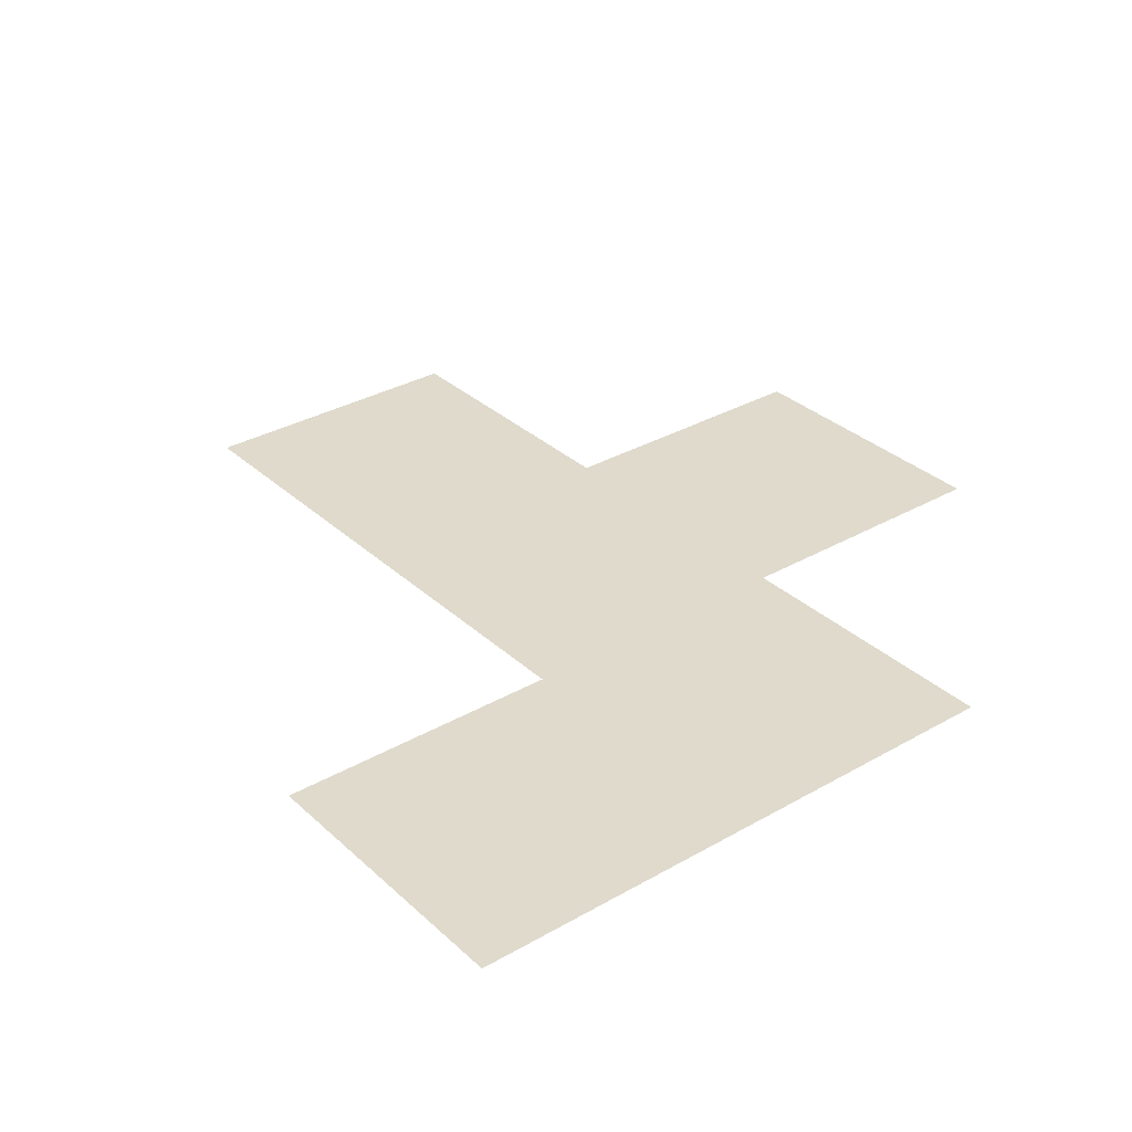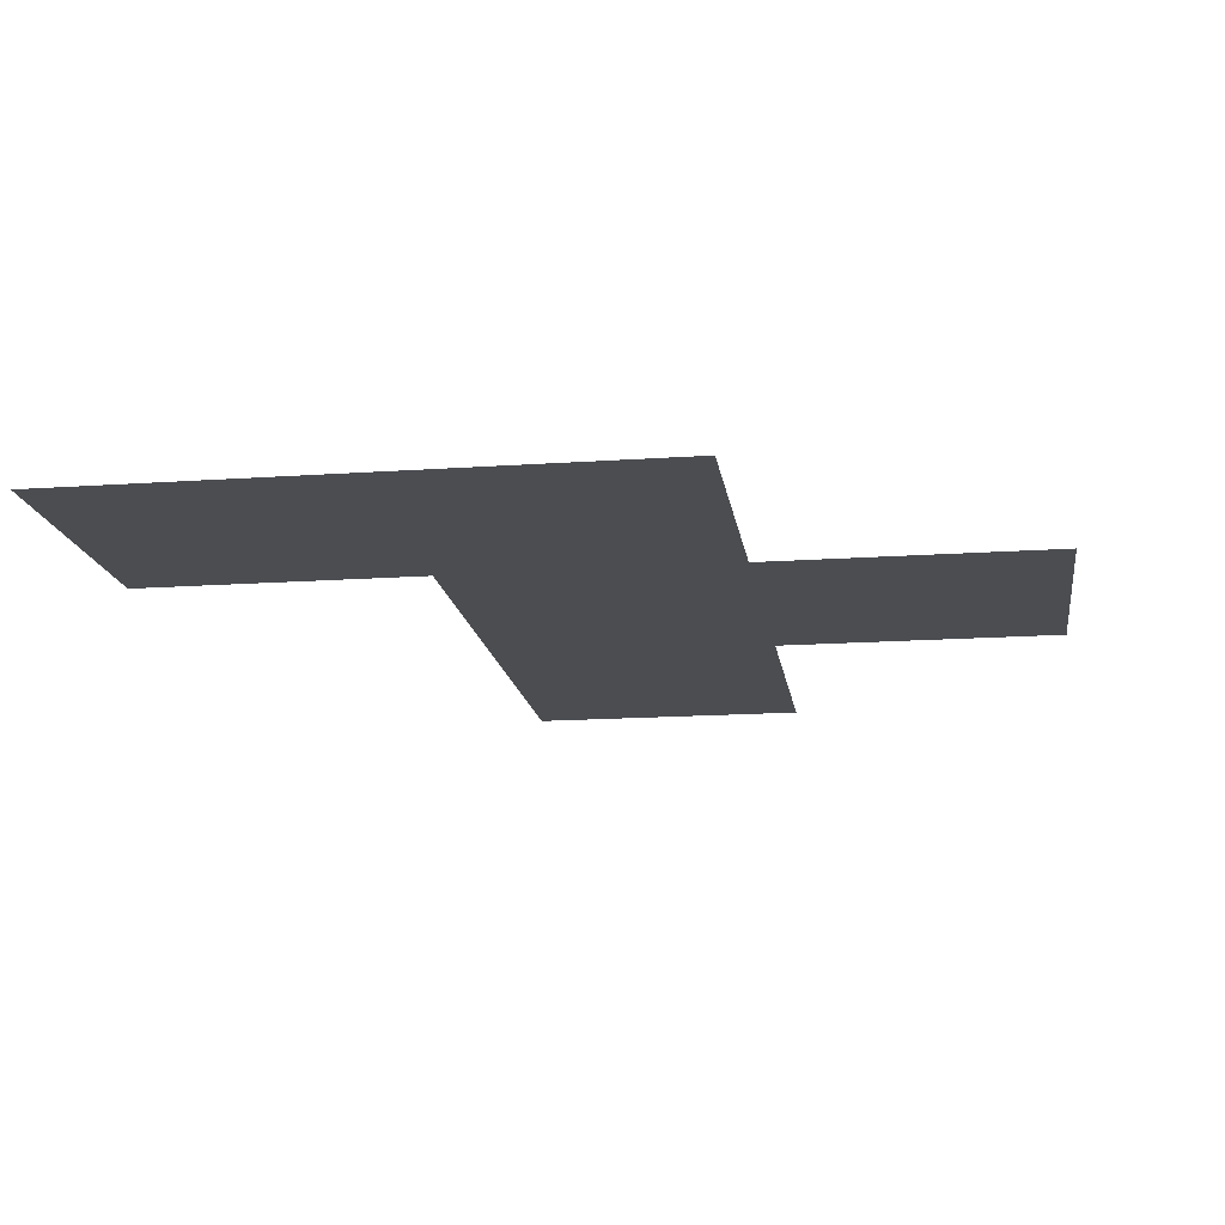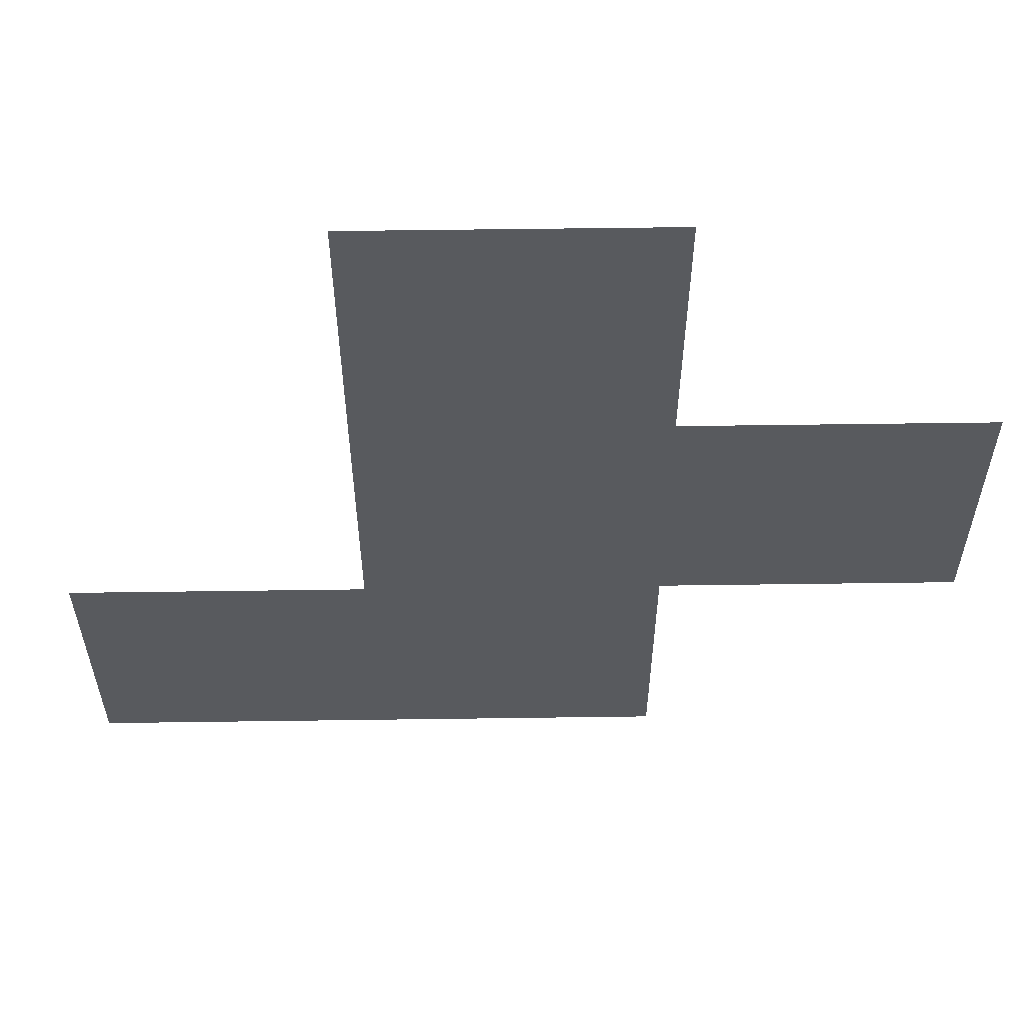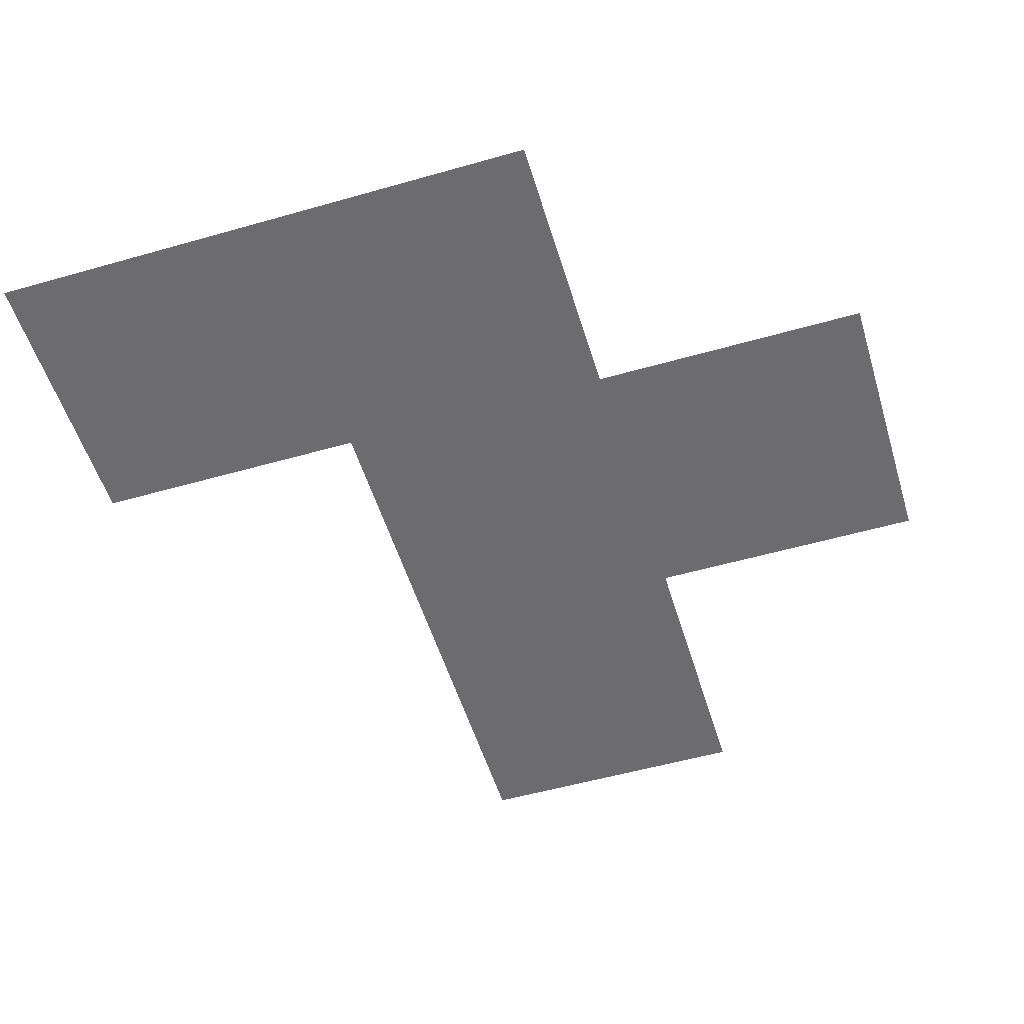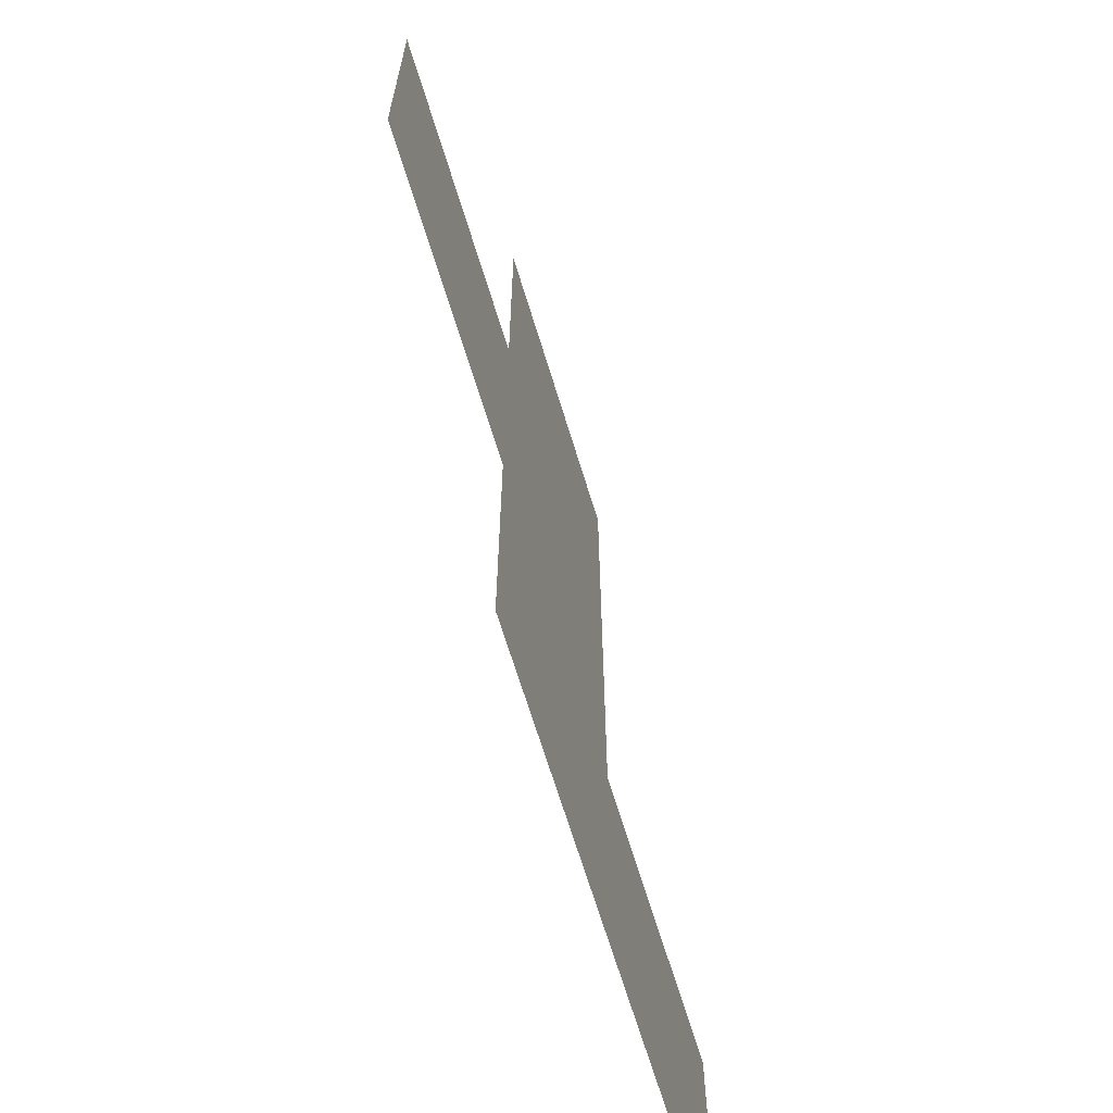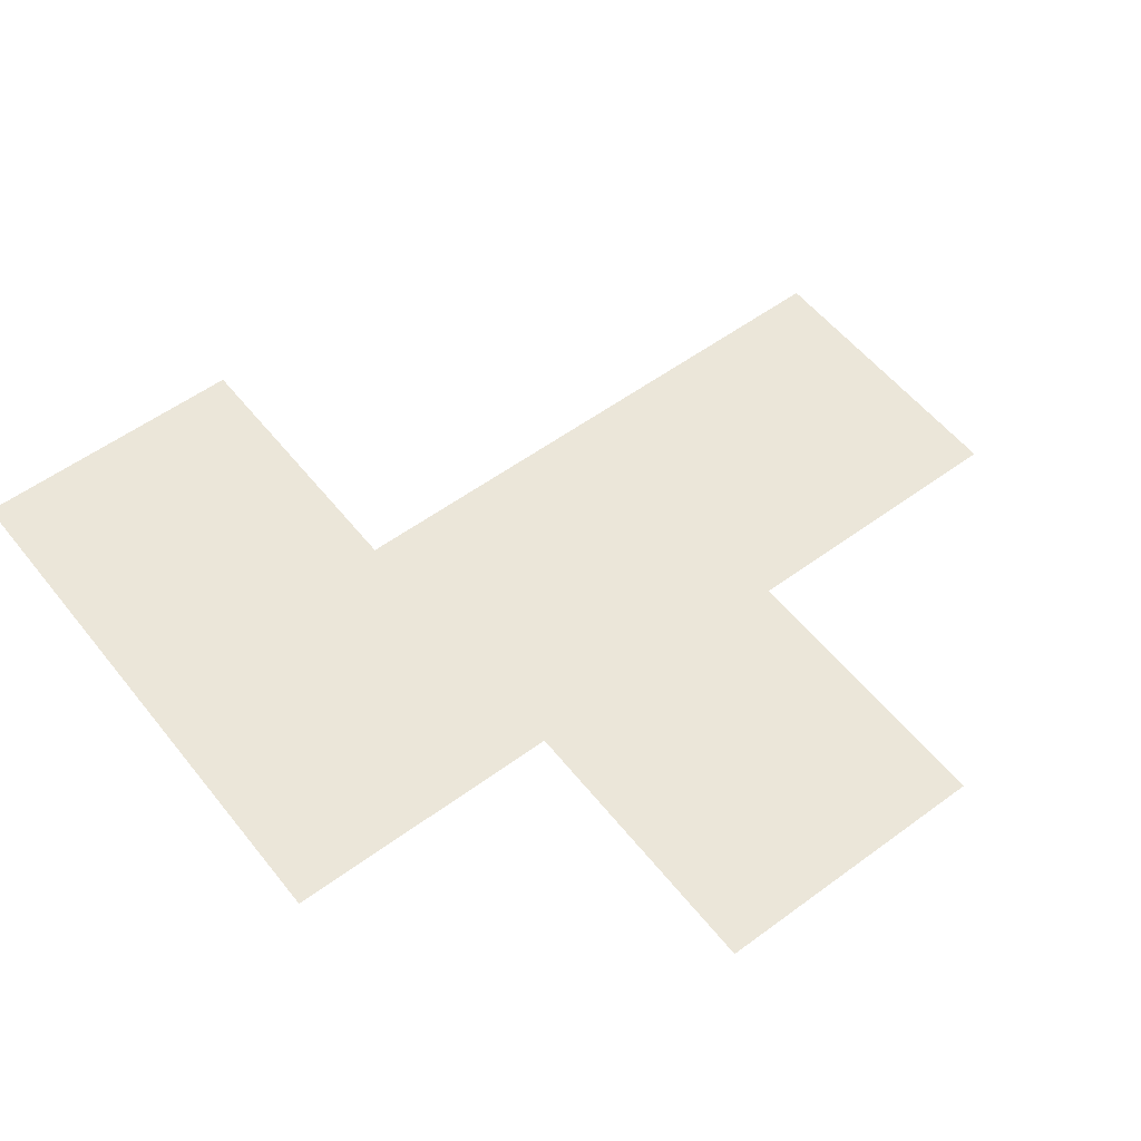
<metadata>
{"format":"obj","ext":"obj","renderer":"f3d","projection":"perspective","resolution":1024,"background":"white","views":[{"elev":32.5,"azim":-38.6,"up":"+Z"},{"elev":-15.9,"azim":8.3,"up":"+Z"},{"elev":59.2,"azim":-0.8,"up":"+Y"},{"elev":-53.8,"azim":16.9,"up":"+Z"},{"elev":-67.6,"azim":107.0,"up":"+Y"},{"elev":55.2,"azim":52.2,"up":"+Z"}]}
</metadata>
<code>
v 4.5 3.5 0
v 4.5 4.5 0
v 5.5 3.5 0
v 5.5 4.5 0
v 5.5 5.5 0
v 5.5 6.5 0
v 6.5 3.5 0
v 6.5 4.5 0
v 6.5 5.5 0
v 6.5 6.5 0
v 7.5 4.5 0
v 7.5 5.5 0
f 1 4 2
f 1 3 4
f 3 8 4
f 3 7 8
f 4 9 5
f 4 8 9
f 8 12 9
f 8 11 12
f 5 10 6
f 5 9 10

</code>
